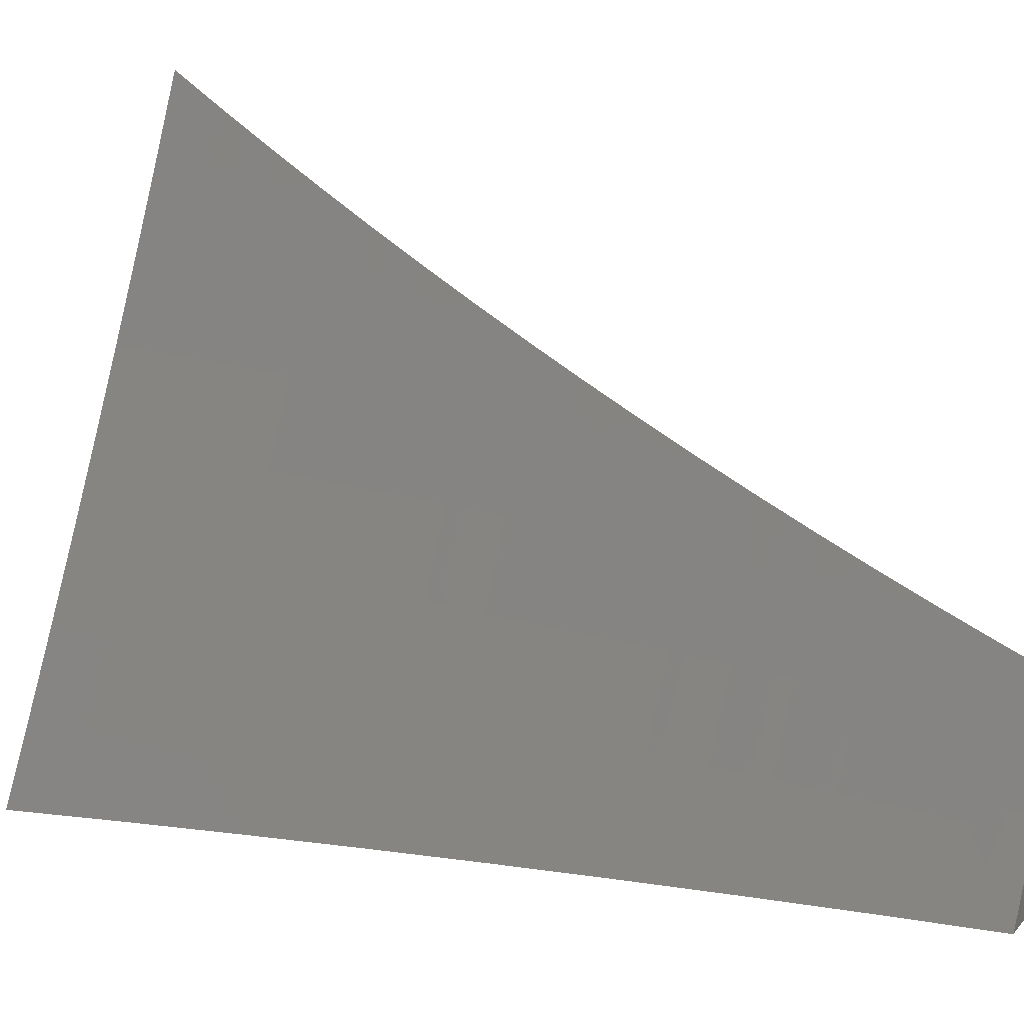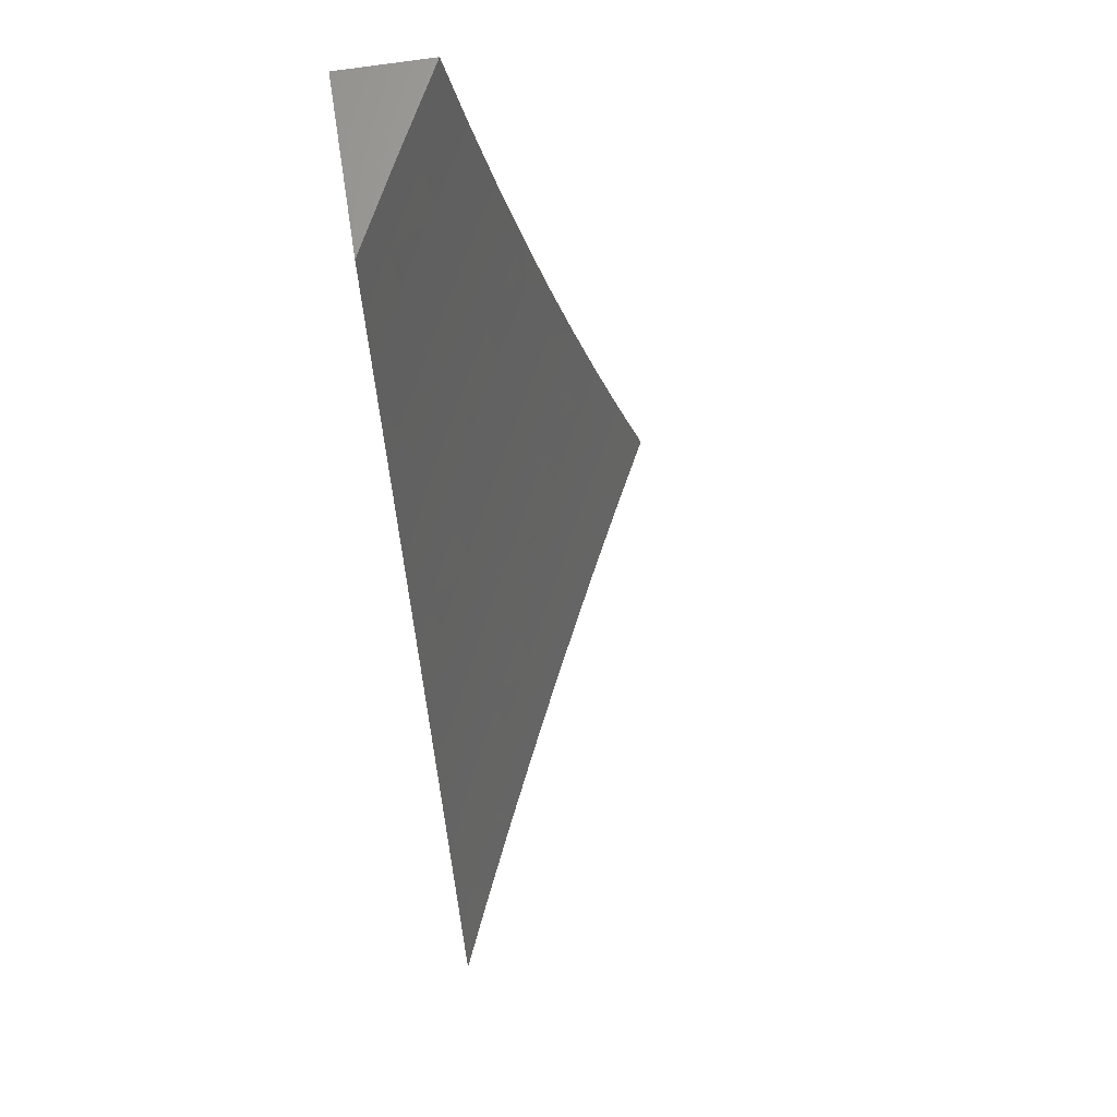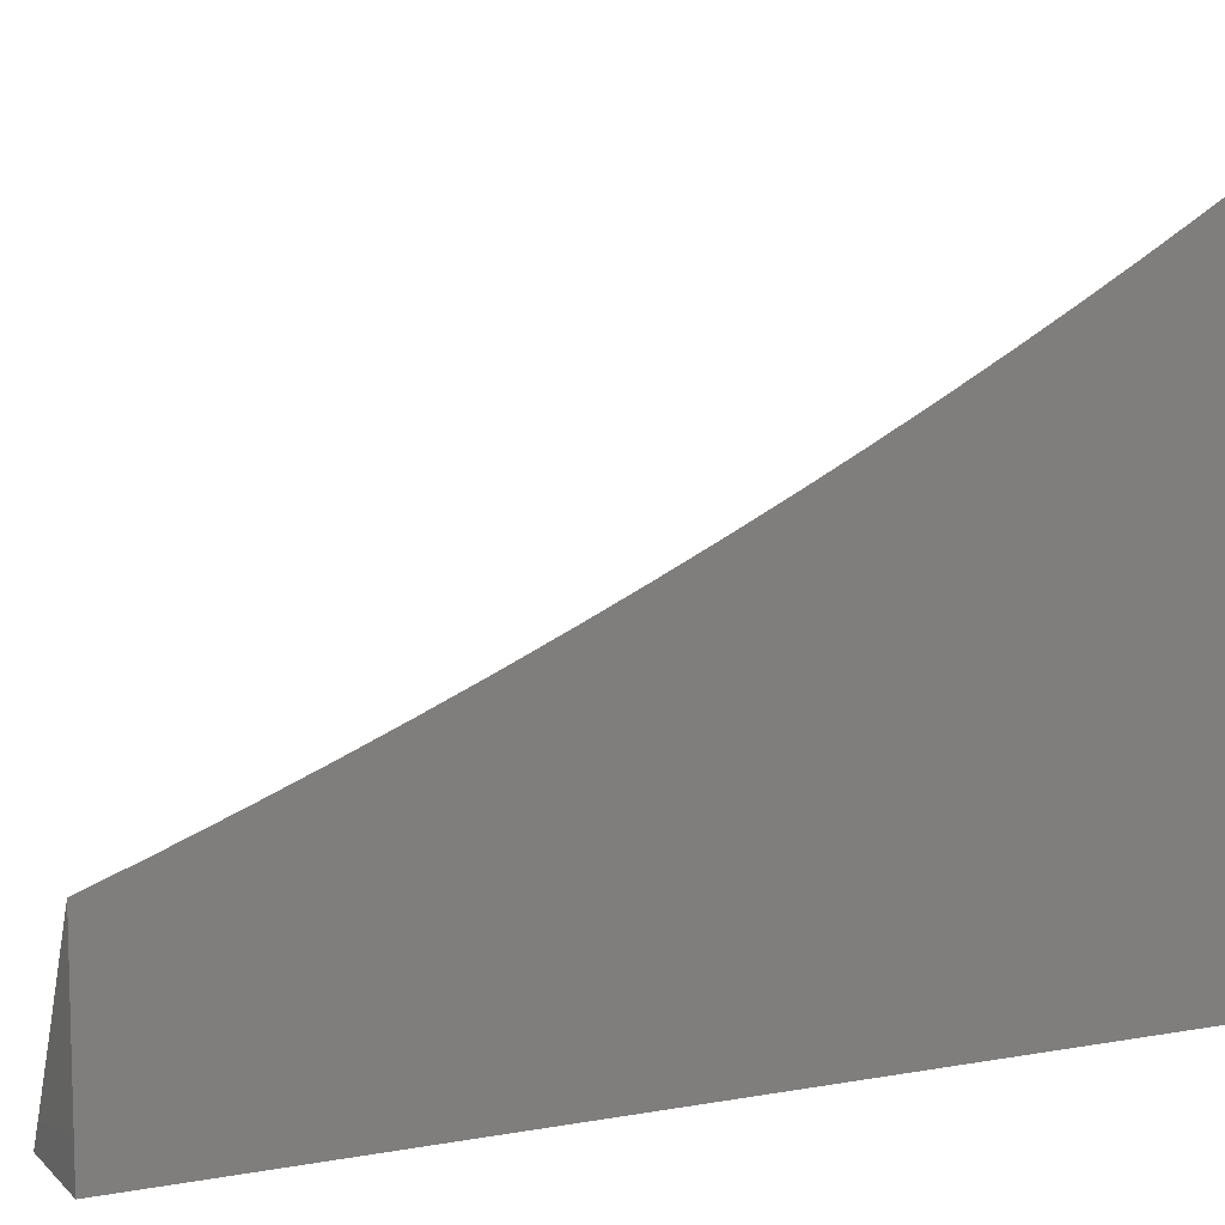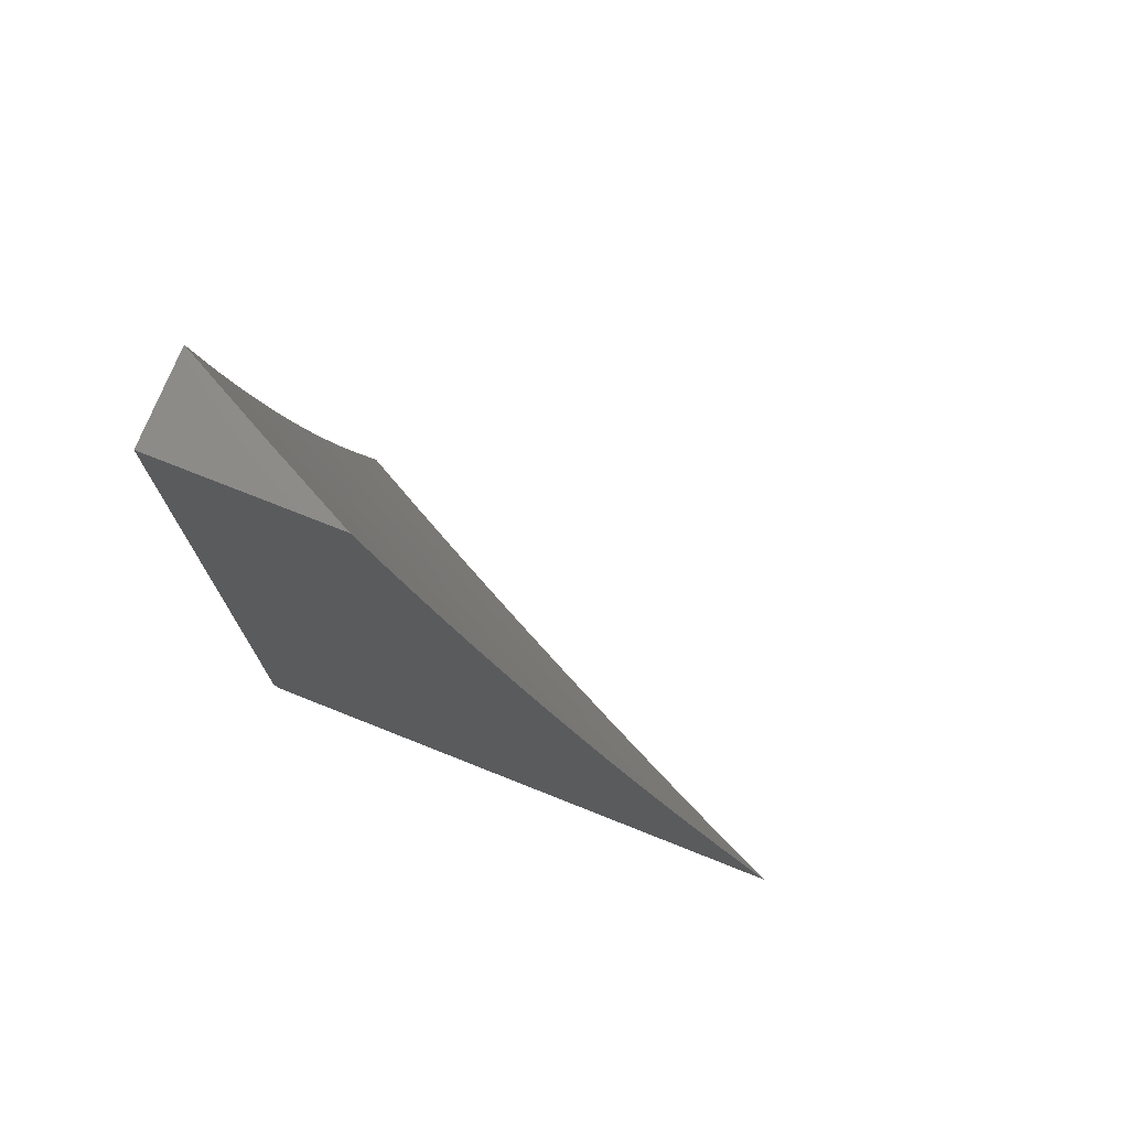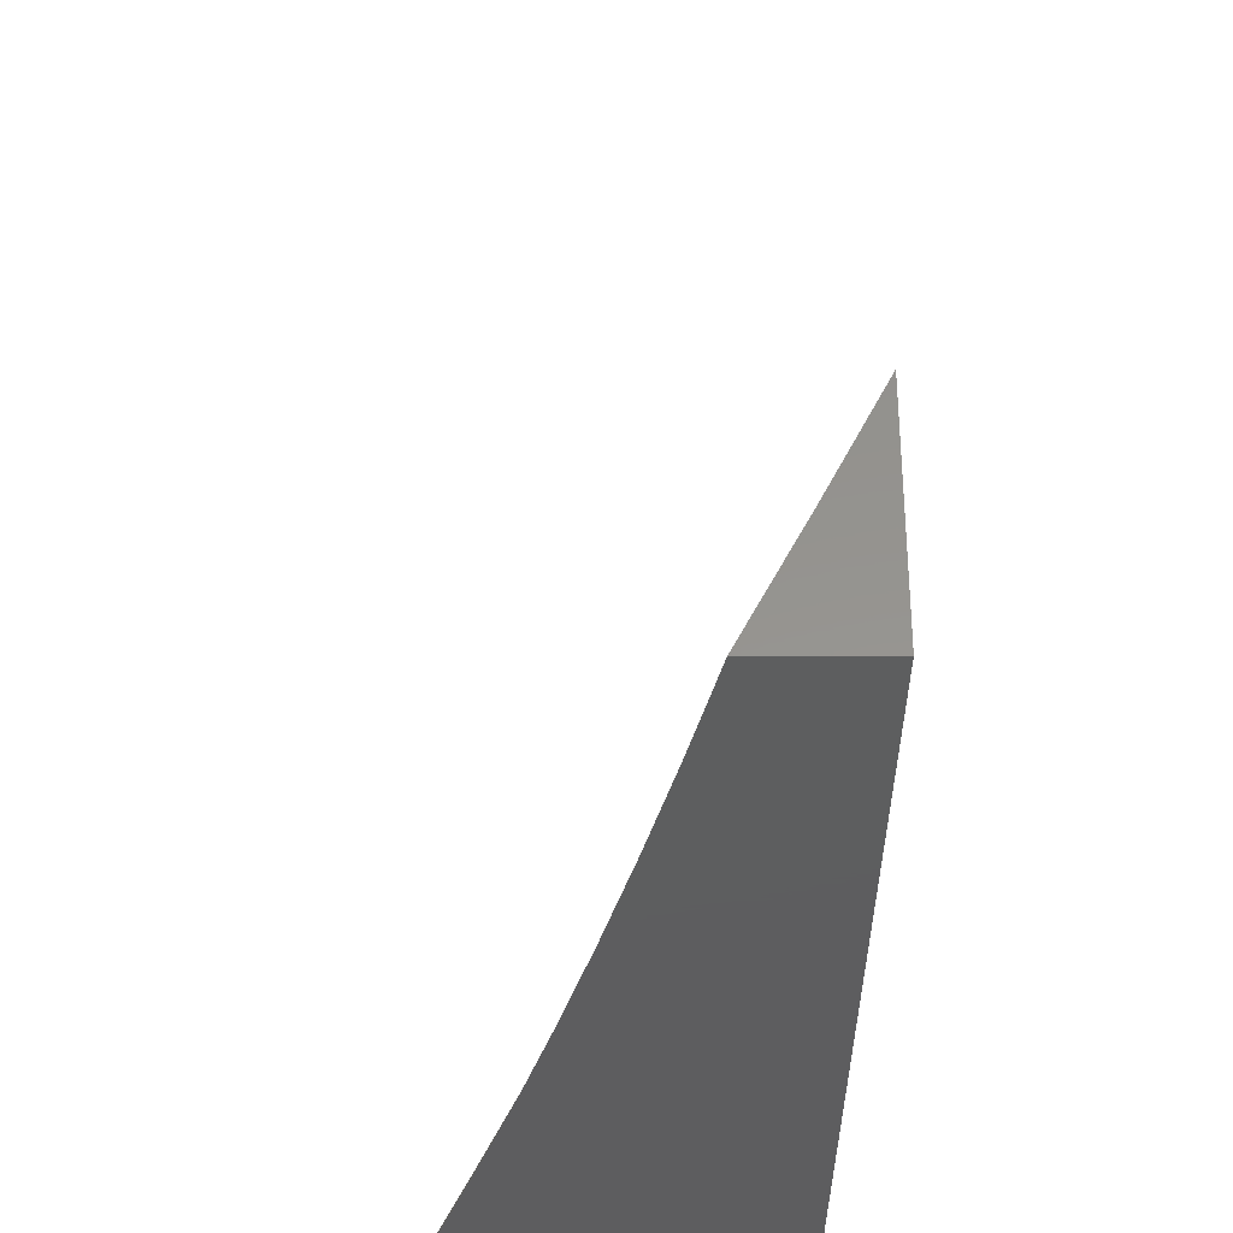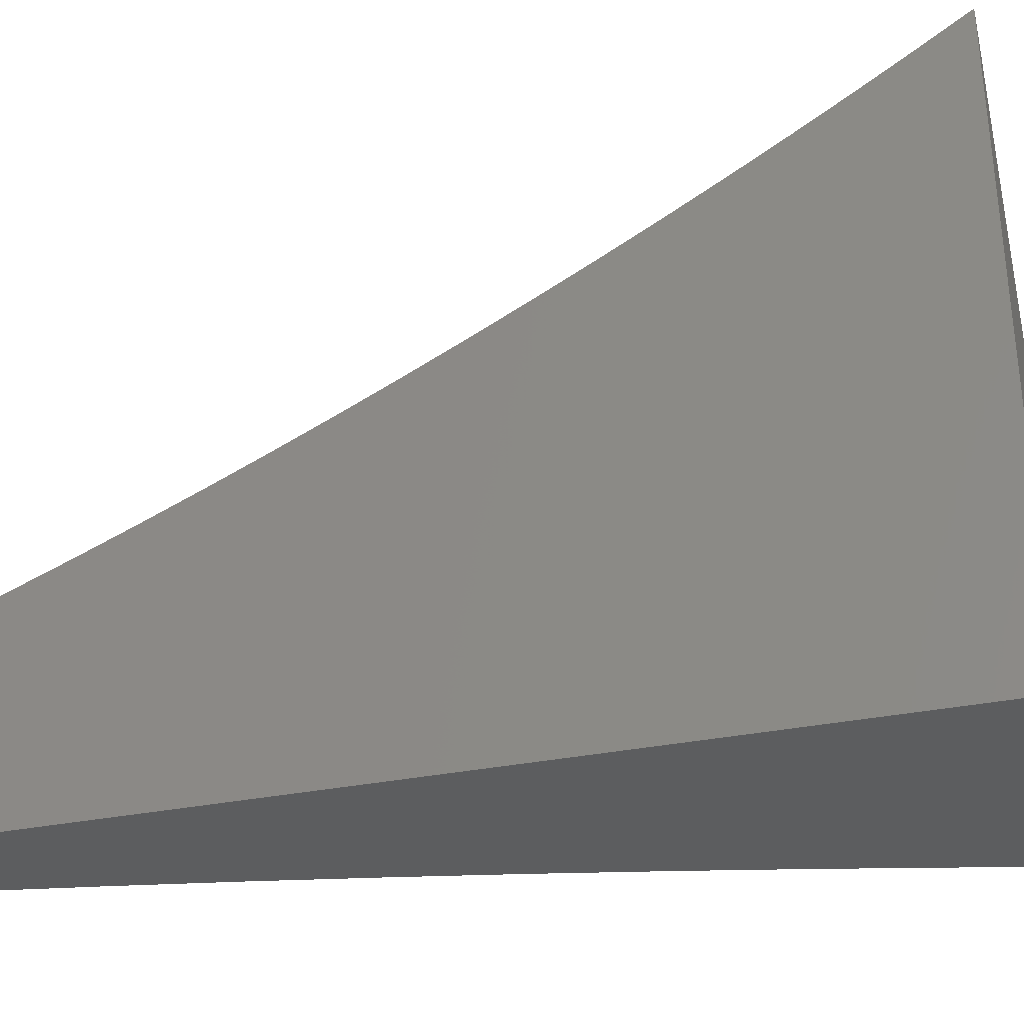
<metadata>
{"format":"stl","ext":"stl","renderer":"f3d","projection":"perspective","resolution":1024,"background":"white","views":[{"elev":19.5,"azim":-61.6,"up":"+Y"},{"elev":68.4,"azim":171.1,"up":"+Z"},{"elev":9.0,"azim":64.5,"up":"+Y"},{"elev":74.2,"azim":111.7,"up":"+Z"},{"elev":-33.3,"azim":-0.2,"up":"+Y"},{"elev":-31.3,"azim":106.7,"up":"+Y"}]}
</metadata>
<code>
# stl→obj: 111 verts, 218 faces
v 10 -4.287 -3
v 9.959 -4.378 -3
v 10 -4.324 -2.941
v 9.974 -4.384 -2.937
v 10 -4.36 -2.881
v 9.988 -4.39 -2.875
v 10 -4.396 -2.821
v 9.946 -4.48 -2.875
v 9.96 -4.486 -2.812
v 9.917 -4.576 -2.812
v 9.931 -4.582 -2.749
v 9.887 -4.672 -2.749
v 9.9 -4.678 -2.687
v 9.855 -4.768 -2.687
v 9.868 -4.774 -2.624
v 9.822 -4.864 -2.624
v 9.834 -4.87 -2.562
v 9.788 -4.959 -2.562
v 9.8 -4.965 -2.499
v 9.78 -5 -2.503
v 9.811 -4.971 -2.437
v 9.81 -5 -2.378
v 9.823 -4.977 -2.374
v 9.834 -4.982 -2.312
v 9.87 -4.887 -2.374
v 9.881 -4.893 -2.312
v 9.916 -4.797 -2.374
v 9.927 -4.803 -2.312
v 9.961 -4.707 -2.374
v 9.972 -4.712 -2.312
v 10 -4.65 -2.323
v 10 -4.678 -2.259
v 9.983 -4.717 -2.249
v 10 -4.706 -2.195
v 9.993 -4.722 -2.187
v 10 -4.732 -2.13
v 9.948 -4.813 -2.187
v 9.958 -4.818 -2.125
v 9.912 -4.908 -2.125
v 9.922 -4.913 -2.062
v 9.865 -4.998 -2.125
v 9.889 -5 -2
v 9.864 -5 -2.126
v 9.855 -4.993 -2.187
v 9.837 -5 -2.252
v 9.844 -4.988 -2.249
v 9.932 -4.473 -2.937
v 9.917 -4.468 -3
v 9.889 -4.563 -2.937
v 9.874 -4.558 -3
v 9.846 -4.653 -2.937
v 9.831 -4.647 -3
v 9.801 -4.742 -2.937
v 9.786 -4.736 -3
v 9.755 -4.831 -2.937
v 9.741 -4.824 -3
v 9.709 -4.92 -2.937
v 9.695 -4.912 -3
v 9.648 -5 -3
v 9.683 -5 -2.876
v 9.723 -4.927 -2.875
v 9.769 -4.838 -2.875
v 9.815 -4.748 -2.875
v 9.86 -4.659 -2.875
v 9.903 -4.57 -2.875
v 9.736 -4.933 -2.812
v 9.717 -5 -2.752
v 9.75 -4.94 -2.749
v 9.763 -4.947 -2.687
v 9.796 -4.851 -2.749
v 9.809 -4.858 -2.687
v 9.842 -4.762 -2.749
v 9.749 -5 -2.628
v 9.775 -4.953 -2.624
v 9.945 -4.892 -2
v 9.968 -4.823 -2.062
v 10 -4.758 -2.065
v 10 -4.783 -2
v 10 -4.621 -2.387
v 9.949 -4.702 -2.437
v 9.904 -4.792 -2.437
v 9.858 -4.882 -2.437
v 9.993 -4.611 -2.437
v 10 -4.591 -2.45
v 9.981 -4.606 -2.499
v 10 -4.561 -2.513
v 9.969 -4.6 -2.562
v 10 -4.529 -2.575
v 9.957 -4.594 -2.624
v 10 -4.497 -2.637
v 9.944 -4.588 -2.687
v 9.987 -4.498 -2.687
v 9.974 -4.492 -2.749
v 10 -4.464 -2.699
v 10 -4.43 -2.76
v 9.873 -4.666 -2.812
v 9.829 -4.755 -2.812
v 9.783 -4.845 -2.812
v 9.913 -4.684 -2.624
v 9.925 -4.69 -2.562
v 9.937 -4.696 -2.499
v 9.88 -4.78 -2.562
v 9.892 -4.786 -2.499
v 9.938 -4.808 -2.249
v 9.891 -4.898 -2.249
v 9.846 -4.876 -2.499
v 9.902 -4.903 -2.187
v 9.996 -5 -3
v 10 -4.992 -3
v 10 -5 -2.987
v 10 -5 -2
f 1 2 3
f 3 2 4
f 3 4 5
f 5 4 6
f 5 6 7
f 7 6 8
f 7 8 9
f 9 8 10
f 9 10 11
f 11 10 12
f 11 12 13
f 13 12 14
f 13 14 15
f 15 14 16
f 15 16 17
f 17 16 18
f 17 18 19
f 19 18 20
f 19 20 21
f 21 20 22
f 21 22 23
f 23 22 24
f 23 24 25
f 25 24 26
f 25 26 27
f 27 26 28
f 27 28 29
f 29 28 30
f 29 30 31
f 31 30 32
f 32 30 33
f 32 33 34
f 34 33 35
f 34 35 36
f 36 35 37
f 36 37 38
f 38 37 39
f 38 39 40
f 40 39 41
f 40 41 42
f 42 41 43
f 43 41 44
f 43 44 45
f 45 44 46
f 45 46 24
f 24 46 26
f 4 2 47
f 47 2 48
f 47 48 49
f 49 48 50
f 49 50 51
f 51 50 52
f 51 52 53
f 53 52 54
f 53 54 55
f 55 54 56
f 55 56 57
f 57 56 58
f 57 58 59
f 59 60 57
f 57 60 61
f 57 61 55
f 55 61 62
f 55 62 53
f 53 62 63
f 53 63 51
f 51 63 64
f 51 64 49
f 49 64 65
f 49 65 47
f 47 65 8
f 47 8 4
f 4 8 6
f 61 60 66
f 66 60 67
f 66 67 68
f 68 67 69
f 68 69 70
f 70 69 71
f 70 71 72
f 72 71 14
f 72 14 12
f 67 73 69
f 69 73 74
f 69 74 71
f 71 74 16
f 71 16 14
f 74 73 18
f 18 73 20
f 22 45 24
f 42 75 40
f 40 75 76
f 40 76 38
f 38 76 77
f 38 77 36
f 75 78 76
f 76 78 77
f 31 79 29
f 29 79 80
f 29 80 27
f 27 80 81
f 27 81 25
f 25 81 82
f 25 82 23
f 23 82 21
f 80 79 83
f 83 79 84
f 83 84 85
f 85 84 86
f 85 86 87
f 87 86 88
f 87 88 89
f 89 88 90
f 89 90 91
f 91 90 92
f 91 92 93
f 93 92 94
f 93 94 95
f 90 94 92
f 93 95 9
f 9 95 7
f 10 8 65
f 91 93 11
f 11 93 9
f 10 65 96
f 96 65 64
f 96 64 97
f 97 64 63
f 97 63 98
f 98 63 62
f 98 62 66
f 66 62 61
f 11 13 91
f 91 13 99
f 91 99 89
f 89 99 100
f 89 100 87
f 87 100 101
f 87 101 85
f 85 101 80
f 85 80 83
f 72 12 96
f 96 12 10
f 72 96 97
f 13 15 99
f 99 15 102
f 99 102 100
f 100 102 103
f 100 103 101
f 101 103 81
f 101 81 80
f 37 35 33
f 33 30 104
f 104 30 28
f 104 28 105
f 105 28 26
f 105 26 46
f 70 72 97
f 70 97 98
f 15 17 102
f 102 17 106
f 102 106 103
f 103 106 82
f 103 82 81
f 33 104 37
f 37 104 107
f 37 107 39
f 39 107 41
f 107 104 105
f 68 70 98
f 68 98 66
f 18 16 74
f 21 82 106
f 21 106 19
f 19 106 17
f 46 44 105
f 105 44 107
f 44 41 107
f 108 109 110
f 42 43 111
f 111 43 45
f 111 45 110
f 110 45 22
f 110 22 20
f 110 20 108
f 108 20 73
f 108 73 67
f 67 60 108
f 108 60 59
f 59 58 108
f 108 58 56
f 108 56 54
f 54 52 108
f 108 52 109
f 109 52 50
f 109 50 48
f 48 2 109
f 109 2 1
f 78 75 111
f 111 75 42
f 1 3 109
f 109 3 5
f 109 5 7
f 7 95 109
f 109 95 94
f 109 94 90
f 90 88 109
f 109 88 86
f 109 86 110
f 110 86 84
f 110 84 79
f 79 31 110
f 110 31 32
f 110 32 111
f 111 32 34
f 111 34 36
f 36 77 111
f 111 77 78

</code>
